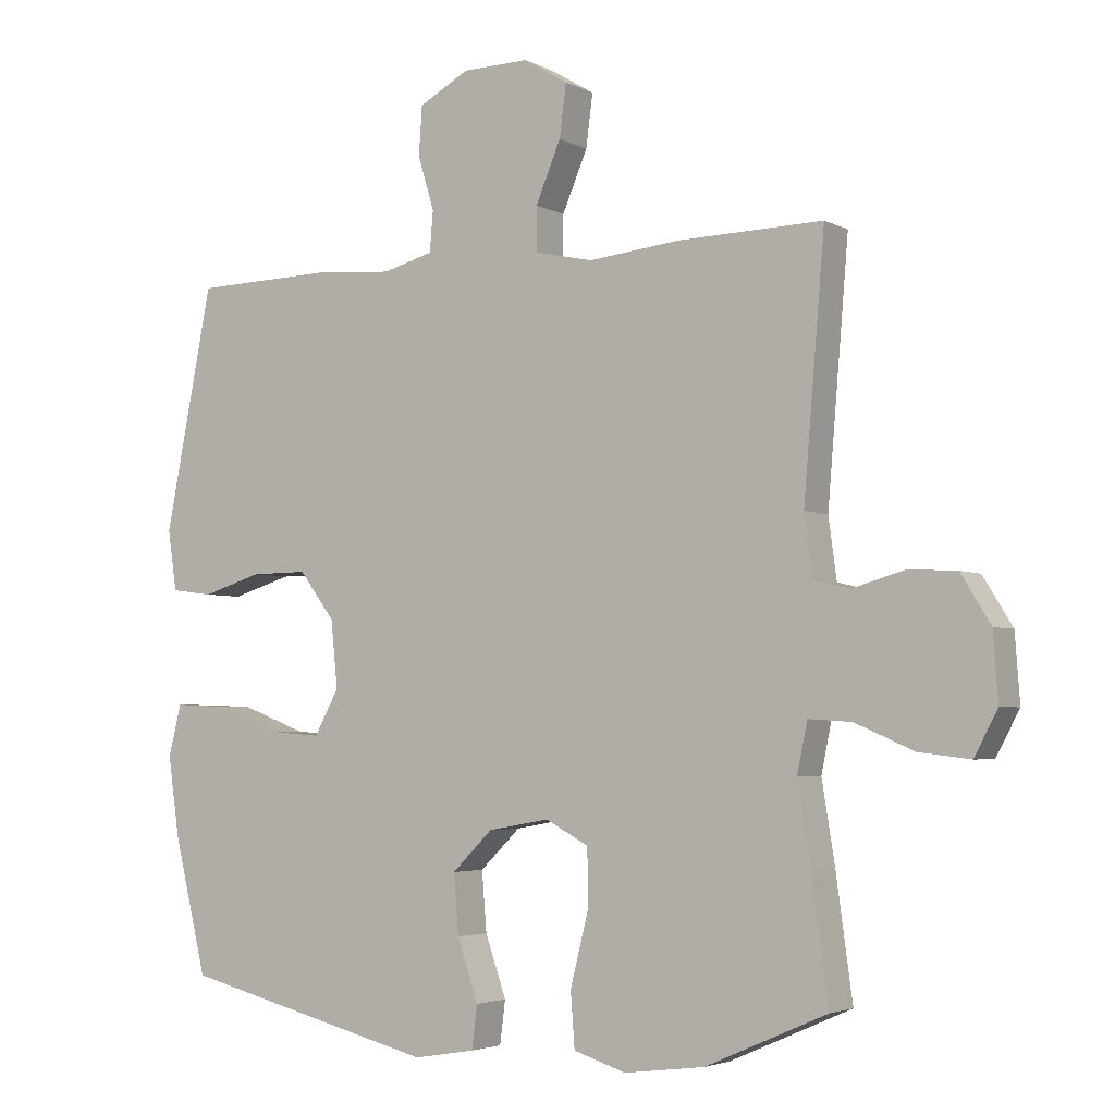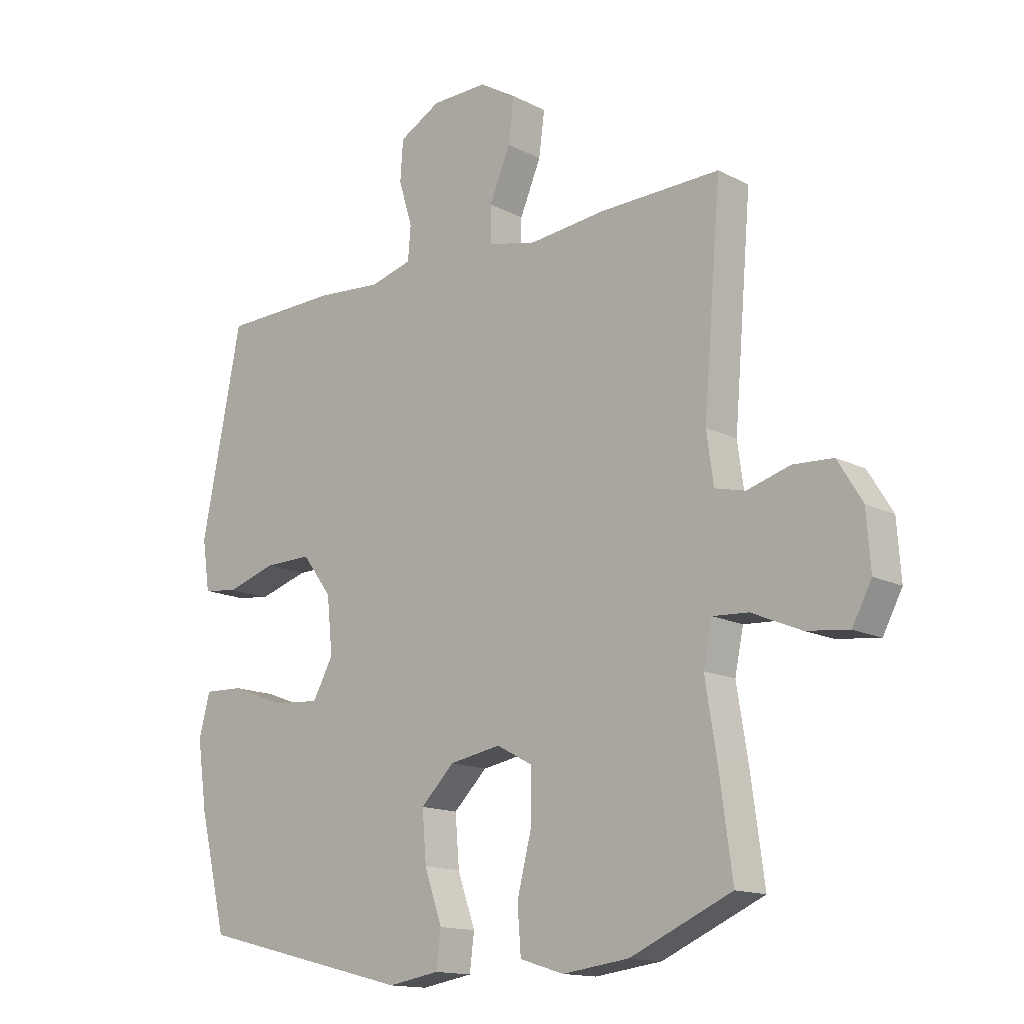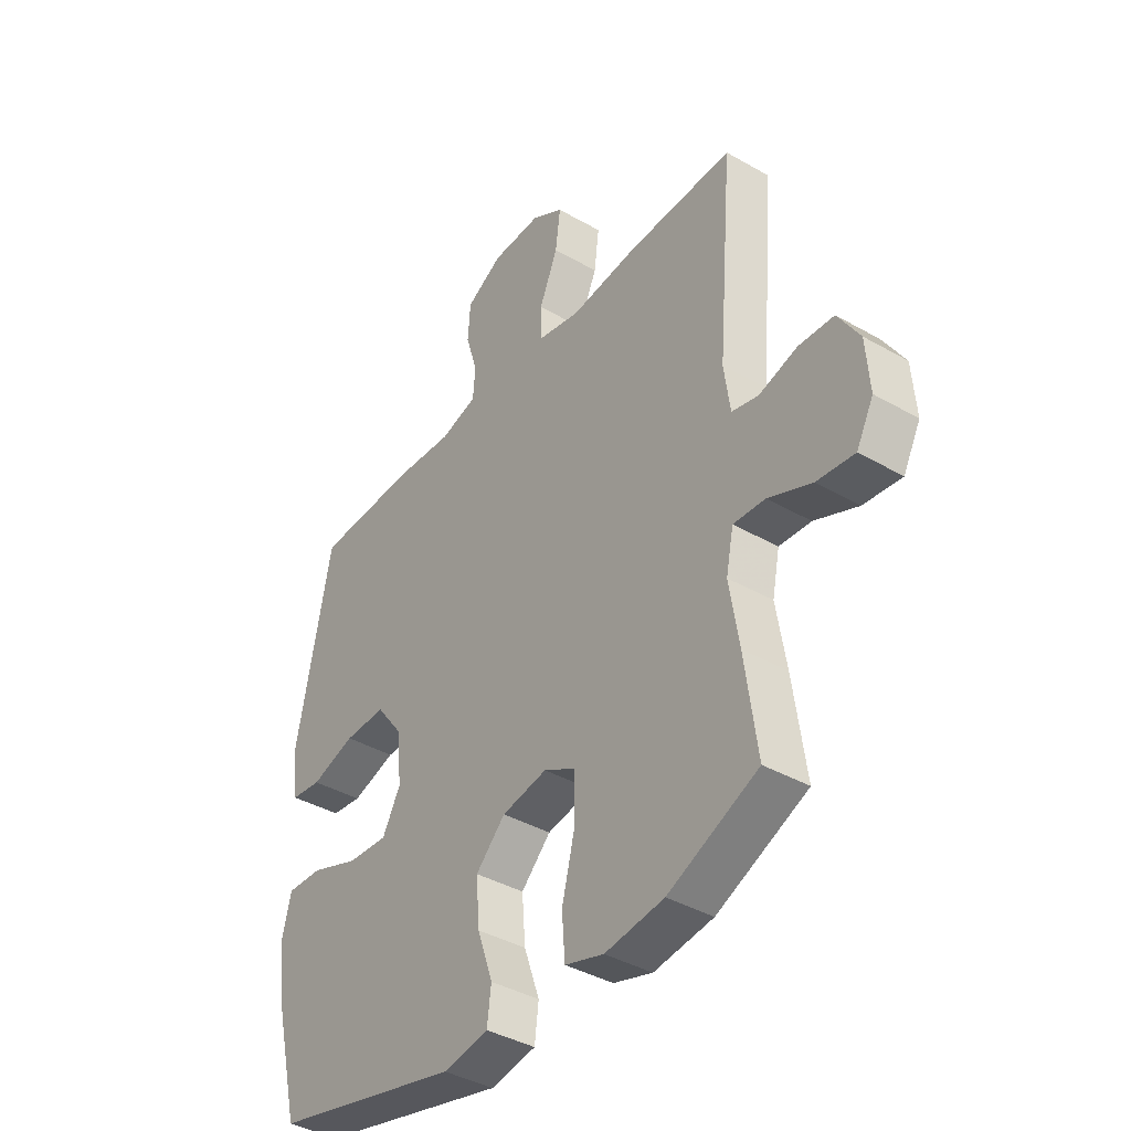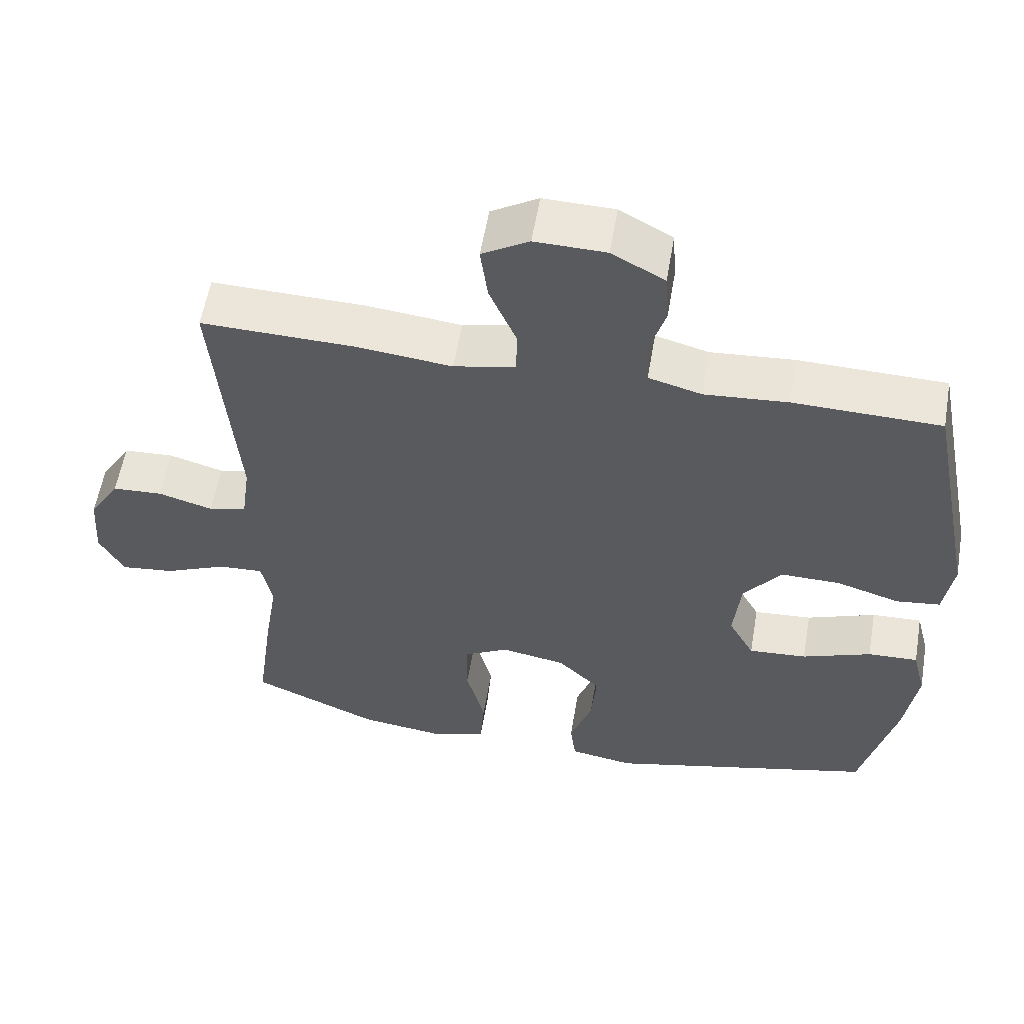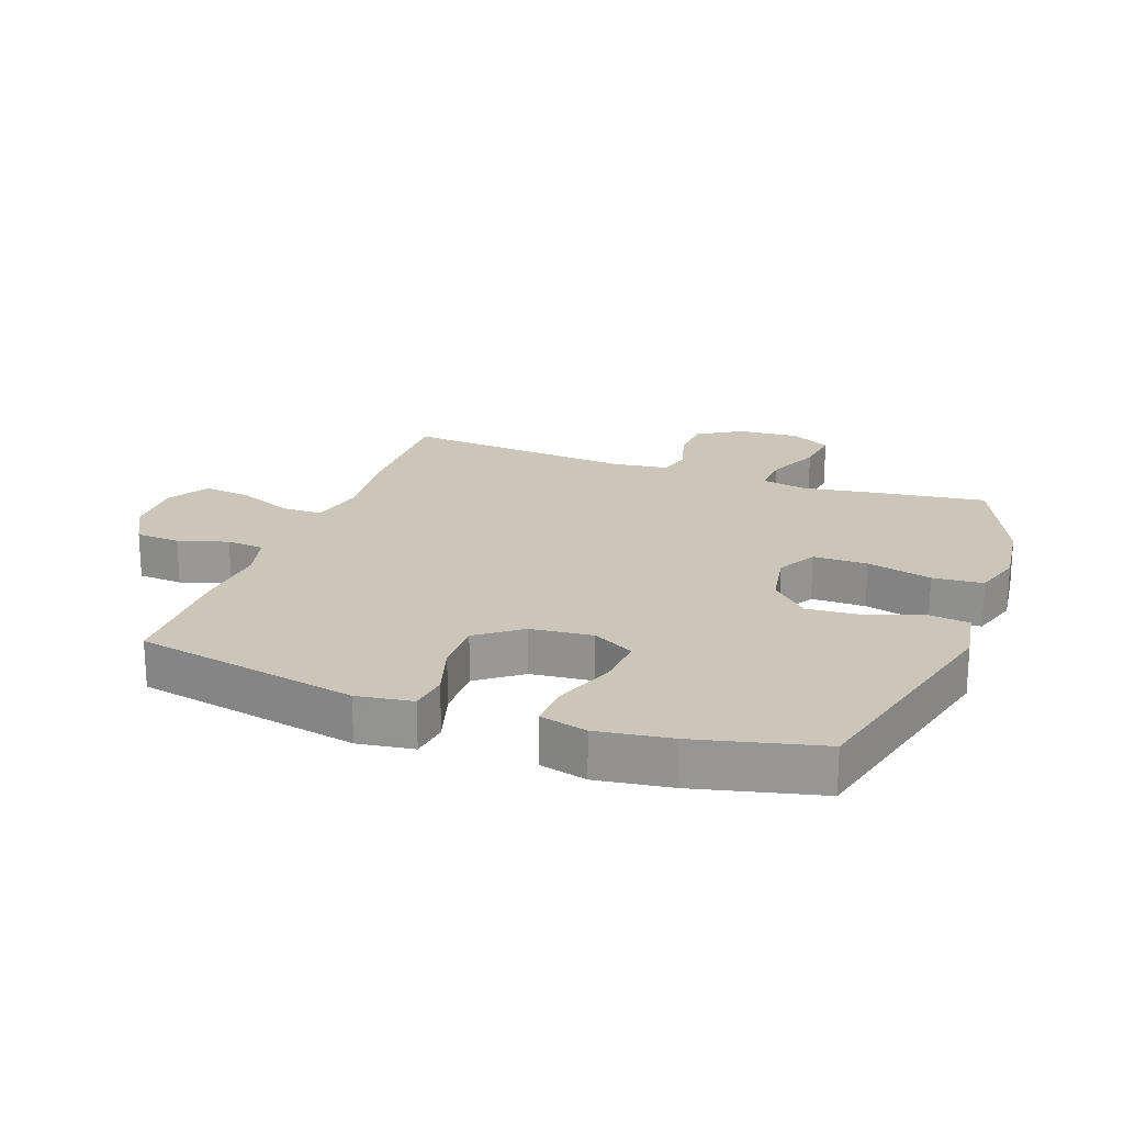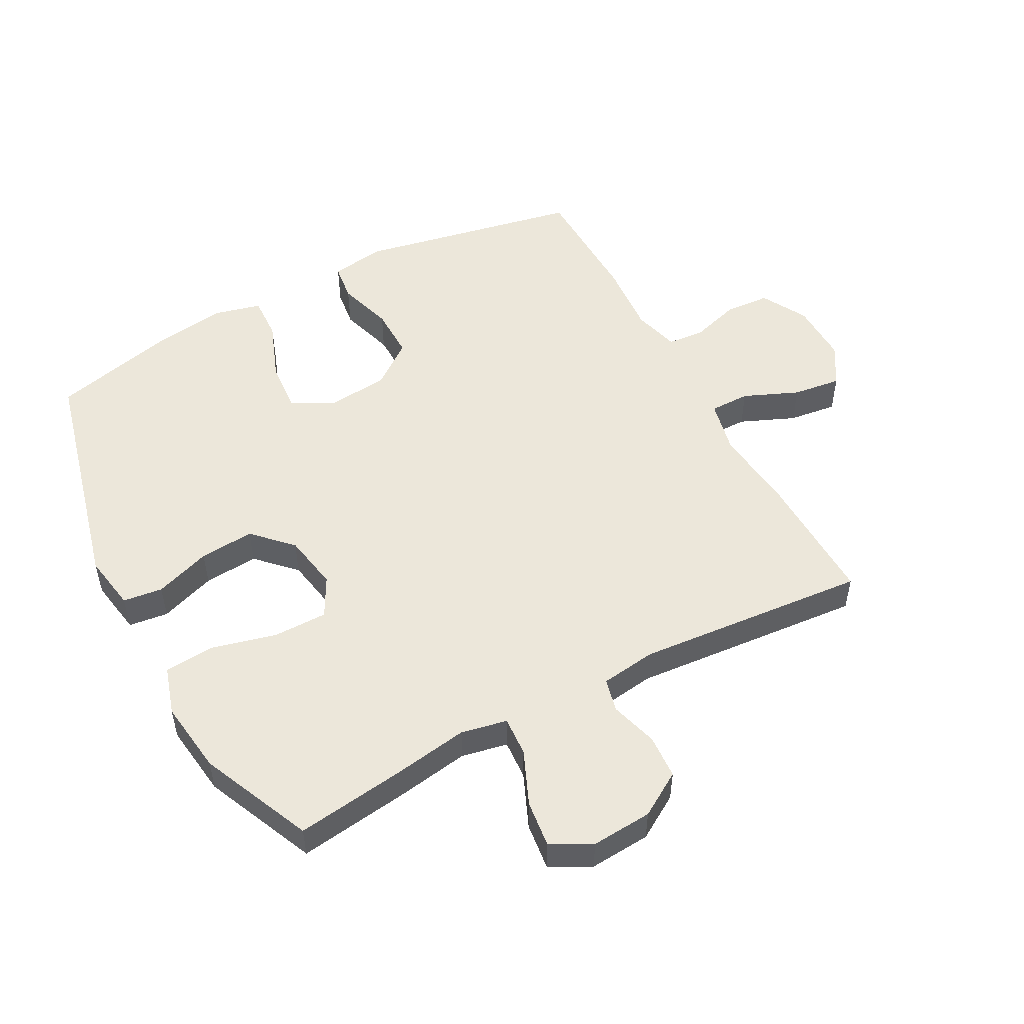
<metadata>
{"format":"obj","ext":"obj","renderer":"f3d","projection":"perspective","resolution":1024,"background":"white","views":[{"elev":-3.7,"azim":-148.4,"up":"+Z"},{"elev":-14.6,"azim":-137.9,"up":"+Z"},{"elev":-39.8,"azim":-125.4,"up":"+Z"},{"elev":57.3,"azim":9.7,"up":"+Z"},{"elev":20.9,"azim":110.1,"up":"+Y"},{"elev":51.6,"azim":-118.2,"up":"+Y"}]}
</metadata>
<code>
v -0.5 0.07 -0.5
v -0.476 0.07 -0.324
v -0.457 0.07 -0.206
v -0.472 0.07 -0.133
v -0.535 0.07 -0.137
v -0.621 0.07 -0.174
v -0.696 0.07 -0.183
v -0.73 0.07 -0.119
v -0.723 0.07 -0.022
v -0.68 0.07 0.048
v -0.61 0.07 0.052
v -0.534 0.07 0.03
v -0.481 0.07 0.043
v -0.469 0.07 0.131
v -0.5 0.07 0.5
v -0.288 0.07 0.495
v -0.154 0.07 0.481
v -0.068 0.07 0.5
v -0.068 0.07 0.564
v -0.105 0.07 0.651
v -0.115 0.07 0.728
v -0.05 0.07 0.767
v 0.048 0.07 0.765
v 0.121 0.07 0.725
v 0.126 0.07 0.654
v 0.102 0.07 0.575
v 0.107 0.07 0.516
v 0.181 0.07 0.496
v 0.296 0.07 0.505
v 0.5 0.07 0.5
v 0.57 0.07 0.146
v 0.557 0.07 0.058
v 0.496 0.07 0.05
v 0.408 0.07 0.077
v 0.325 0.07 0.078
v 0.273 0.07 0.009
v 0.263 0.07 -0.089
v 0.299 0.07 -0.155
v 0.38 0.07 -0.149
v 0.476 0.07 -0.113
v 0.546 0.07 -0.11
v 0.565 0.07 -0.185
v 0.548 0.07 -0.303
v 0.5 0.07 -0.5
v 0.124 0.07 -0.594
v 0.034 0.07 -0.579
v 0.026 0.07 -0.516
v 0.057 0.07 -0.427
v 0.064 0.07 -0.34
v 0.005 0.07 -0.282
v -0.085 0.07 -0.266
v -0.148 0.07 -0.3
v -0.148 0.07 -0.386
v -0.122 0.07 -0.489
v -0.128 0.07 -0.569
v -0.205 0.07 -0.593
v -0.322 0.07 -0.578
v -0.5 0 -0.5
v -0.476 0 -0.324
v -0.457 0 -0.206
v -0.472 0 -0.133
v -0.535 0 -0.137
v -0.621 0 -0.174
v -0.696 0 -0.183
v -0.73 0 -0.119
v -0.723 0 -0.022
v -0.68 0 0.048
v -0.61 0 0.052
v -0.534 0 0.03
v -0.481 0 0.043
v -0.469 0 0.131
v -0.5 0 0.5
v -0.288 0 0.495
v -0.154 0 0.481
v -0.068 0 0.5
v -0.068 0 0.564
v -0.105 0 0.651
v -0.115 0 0.728
v -0.05 0 0.767
v 0.048 0 0.765
v 0.121 0 0.725
v 0.126 0 0.654
v 0.102 0 0.575
v 0.107 0 0.516
v 0.181 0 0.496
v 0.296 0 0.505
v 0.5 0 0.5
v 0.57 0 0.146
v 0.557 0 0.058
v 0.496 0 0.05
v 0.408 0 0.077
v 0.325 0 0.078
v 0.273 0 0.009
v 0.263 0 -0.089
v 0.299 0 -0.155
v 0.38 0 -0.149
v 0.476 0 -0.113
v 0.546 0 -0.11
v 0.565 0 -0.185
v 0.548 0 -0.303
v 0.5 0 -0.5
v 0.124 0 -0.594
v 0.034 0 -0.579
v 0.026 0 -0.516
v 0.057 0 -0.427
v 0.064 0 -0.34
v 0.005 0 -0.282
v -0.085 0 -0.266
v -0.148 0 -0.3
v -0.148 0 -0.386
v -0.122 0 -0.489
v -0.128 0 -0.569
v -0.205 0 -0.593
v -0.322 0 -0.578
f 53 54 55 56
f 52 53 56 57
f 45 46 47 48
f 45 48 49
f 44 45 49
f 43 44 49 50
f 39 40 41 42
f 38 39 42 43
f 31 32 33 34
f 31 34 35
f 28 29 30 31
f 27 28 31 35
f 23 24 25 26
f 23 26 27
f 22 23 27
f 19 20 21 22
f 18 19 22 27
f 17 18 27 35
f 14 15 16 17
f 13 14 17 35
f 9 10 11 12
f 5 6 7 8
f 4 5 8 9
f 57 1 2 3
f 52 57 3 4
f 38 43 50 51
f 37 38 51
f 36 37 51
f 36 51 52 4
f 12 13 35 36
f 4 9 12 36
f 113 112 111 110
f 114 113 110 109
f 105 104 103 102
f 106 105 102
f 106 102 101
f 107 106 101 100
f 99 98 97 96
f 100 99 96 95
f 91 90 89 88
f 92 91 88
f 88 87 86 85
f 92 88 85 84
f 83 82 81 80
f 84 83 80
f 84 80 79
f 79 78 77 76
f 84 79 76 75
f 92 84 75 74
f 74 73 72 71
f 92 74 71 70
f 69 68 67 66
f 65 64 63 62
f 66 65 62 61
f 60 59 58 114
f 61 60 114 109
f 108 107 100 95
f 108 95 94
f 108 94 93
f 61 109 108 93
f 93 92 70 69
f 93 69 66 61
f 1 58 59 2
f 2 59 60 3
f 3 60 61 4
f 4 61 62 5
f 5 62 63 6
f 6 63 64 7
f 7 64 65 8
f 8 65 66 9
f 9 66 67 10
f 10 67 68 11
f 11 68 69 12
f 12 69 70 13
f 13 70 71 14
f 14 71 72 15
f 15 72 73 16
f 16 73 74 17
f 17 74 75 18
f 18 75 76 19
f 19 76 77 20
f 20 77 78 21
f 21 78 79 22
f 22 79 80 23
f 23 80 81 24
f 24 81 82 25
f 25 82 83 26
f 26 83 84 27
f 27 84 85 28
f 28 85 86 29
f 29 86 87 30
f 30 87 88 31
f 31 88 89 32
f 32 89 90 33
f 33 90 91 34
f 34 91 92 35
f 35 92 93 36
f 36 93 94 37
f 37 94 95 38
f 38 95 96 39
f 39 96 97 40
f 40 97 98 41
f 41 98 99 42
f 42 99 100 43
f 43 100 101 44
f 44 101 102 45
f 45 102 103 46
f 46 103 104 47
f 47 104 105 48
f 48 105 106 49
f 49 106 107 50
f 50 107 108 51
f 51 108 109 52
f 52 109 110 53
f 53 110 111 54
f 54 111 112 55
f 55 112 113 56
f 56 113 114 57
f 57 114 58 1

</code>
